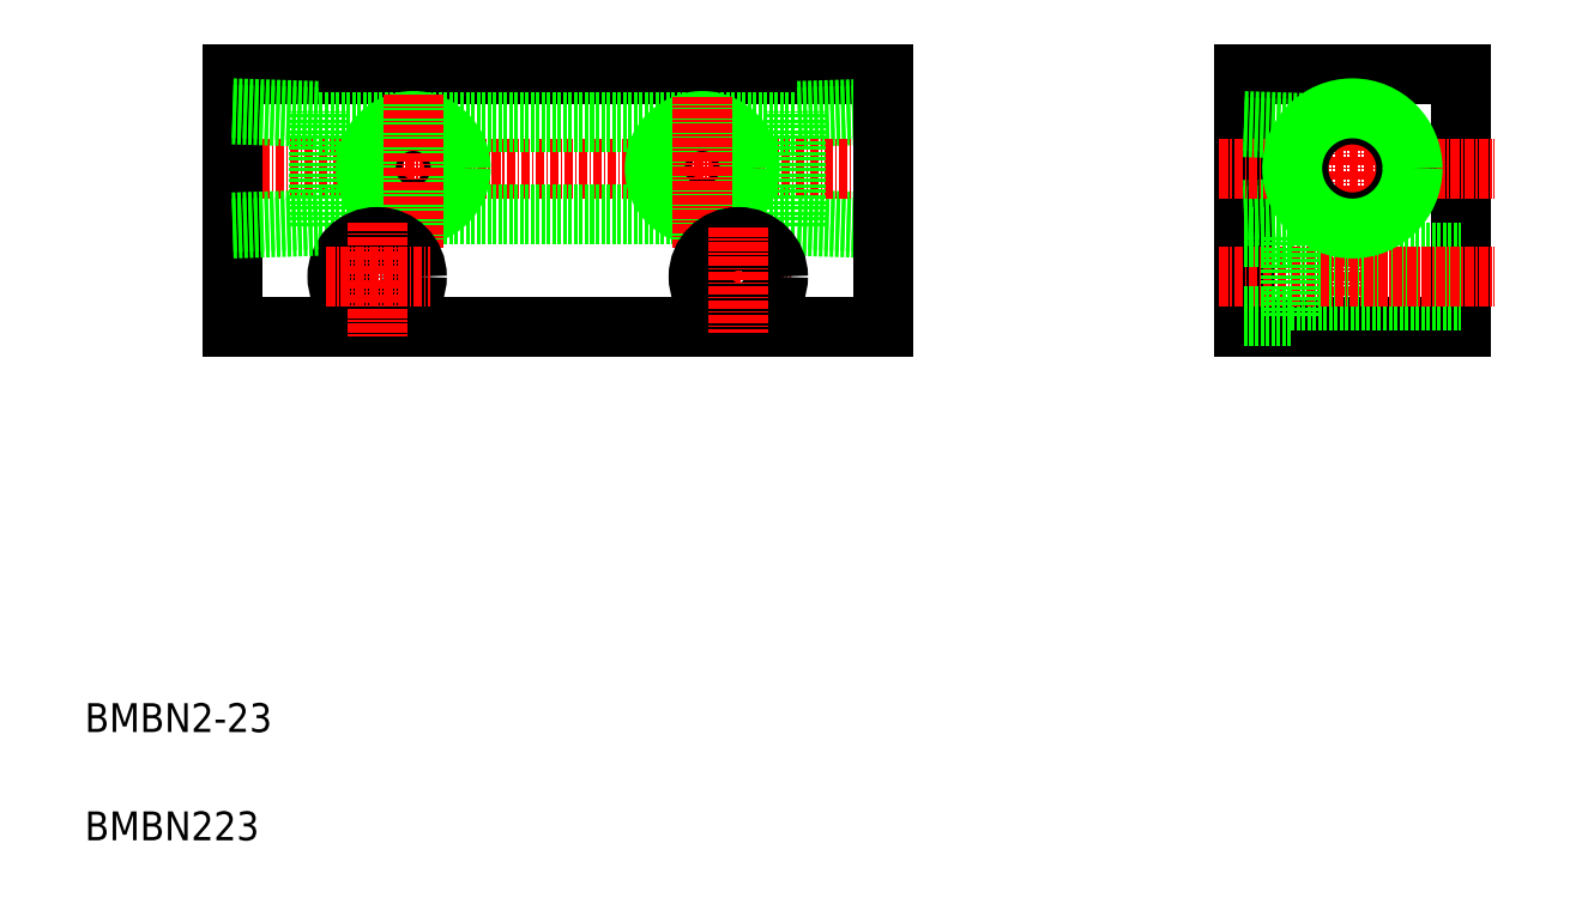
<metadata>
{"format":"dxf","ext":"dxf","renderer":"ezdxf+matplotlib","layout":"modelspace","background":"white","min_lineweight":24,"dpi":150}
</metadata>
<code>
0
SECTION
2
ENTITIES
0
LINE
8
0
10
1437
20
3896
30
0
11
1347
21
3896
31
0
0
LINE
8
0
10
1437
20
3875
30
0
11
1425
21
3876
31
0
0
LINE
8
0
10
1437
20
3875
30
0
11
1425
21
3875
31
0
0
LINE
8
0
10
1437
20
3891
30
0
11
1425
21
3891
31
0
0
LINE
8
0
10
1437
20
3890
30
0
11
1425
21
3890
31
0
0
LINE
8
0
10
1347
20
3861
30
0
11
1437
21
3861
31
0
0
LINE
8
CENTER
10
1343
20
3883
30
0
11
1441
21
3883
31
0
0
TEXT
8
0
10
1326
20
3790
30
0
40
4
1
BMBN223
0
TEXT
8
0
10
1326
20
3805
30
0
40
4
1
BMBN2-23
0
LINE
8
0
10
1359
20
3889
30
0
11
1425
21
3889
31
0
0
LINE
8
0
10
1359
20
3877
30
0
11
1425
21
3877
31
0
0
LINE
8
0
10
1347
20
3861
30
0
11
1347
21
3896
31
0
0
LINE
8
0
10
1359
20
3875
30
0
11
1359
21
3891
31
0
0
CIRCLE
8
0
10
1372
20
3883
30
0
40
5.723
0
CIRCLE
8
0
10
1372
20
3883
30
0
40
6.579
0
LINE
8
CENTER
10
1372
20
3893
30
0
11
1372
21
3872
31
0
0
CIRCLE
8
0
10
1367
20
3868
30
0
40
3.3
0
CIRCLE
8
0
10
1367
20
3868
30
0
40
5.5
0
LINE
8
CENTER
10
1360
20
3868
30
0
11
1374
21
3868
31
0
0
LINE
8
0
10
1347
20
3875
30
0
11
1359
21
3876
31
0
0
LINE
8
0
10
1347
20
3875
30
0
11
1359
21
3875
31
0
0
LINE
8
CENTER
10
1367
20
3875
30
0
11
1367
21
3860
31
0
0
LINE
8
0
10
1347
20
3891
30
0
11
1359
21
3891
31
0
0
LINE
8
0
10
1347
20
3890
30
0
11
1359
21
3890
31
0
0
LINE
8
0
10
1375
20
3889
30
0
11
1375
21
3889
31
0
0
LINE
8
0
10
1425
20
3875
30
0
11
1425
21
3891
31
0
0
CIRCLE
8
0
10
1412
20
3883
30
0
40
5.723
0
CIRCLE
8
0
10
1412
20
3883
30
0
40
6.579
0
LINE
8
CENTER
10
1412
20
3872
30
0
11
1412
21
3893
31
0
0
LINE
8
CENTER
10
1410
20
3868
30
0
11
1424
21
3868
31
0
0
CIRCLE
8
0
10
1417
20
3868
30
0
40
5.5
0
CIRCLE
8
0
10
1417
20
3868
30
0
40
3.3
0
LINE
8
CENTER
10
1417
20
3875
30
0
11
1417
21
3860
31
0
0
LINE
8
0
10
1392
20
3889
30
0
11
1392
21
3889
31
0
0
LINE
8
0
10
1437
20
3861
30
0
11
1437
21
3896
31
0
0
LINE
8
0
10
1487
20
3861
30
0
11
1487
21
3896
31
0
0
LINE
8
0
10
1517
20
3861
30
0
11
1517
21
3896
31
0
0
LINE
8
CENTER
10
1502
20
3863
30
0
11
1502
21
3898
31
0
0
LINE
8
0
10
1493
20
3871
30
0
11
1517
21
3871
31
0
0
LINE
8
0
10
1487
20
3861
30
0
11
1517
21
3861
31
0
0
LINE
8
0
10
1493
20
3865
30
0
11
1517
21
3865
31
0
0
LINE
8
CENTER
10
1484
20
3868
30
0
11
1522
21
3868
31
0
0
LINE
8
0
10
1487
20
3877
30
0
11
1496
21
3877
31
0
0
LINE
8
0
10
1487
20
3876
30
0
11
1496
21
3877
31
0
0
LINE
8
0
10
1487
20
3873
30
0
11
1493
21
3873
31
0
0
LINE
8
0
10
1487
20
3862
30
0
11
1493
21
3862
31
0
0
LINE
8
0
10
1493
20
3873
30
0
11
1493
21
3862
31
0
0
LINE
8
0
10
1487
20
3896
30
0
11
1517
21
3896
31
0
0
LINE
8
CENTER
10
1484
20
3883
30
0
11
1522
21
3883
31
0
0
LINE
8
0
10
1487
20
3889
30
0
11
1496
21
3888
31
0
0
LINE
8
0
10
1487
20
3889
30
0
11
1496
21
3889
31
0
0
CIRCLE
8
0
10
1502
20
3883
30
0
40
7.475
0
CIRCLE
8
0
10
1502
20
3883
30
0
40
8.331
0
ENDSEC
0
EOF

</code>
